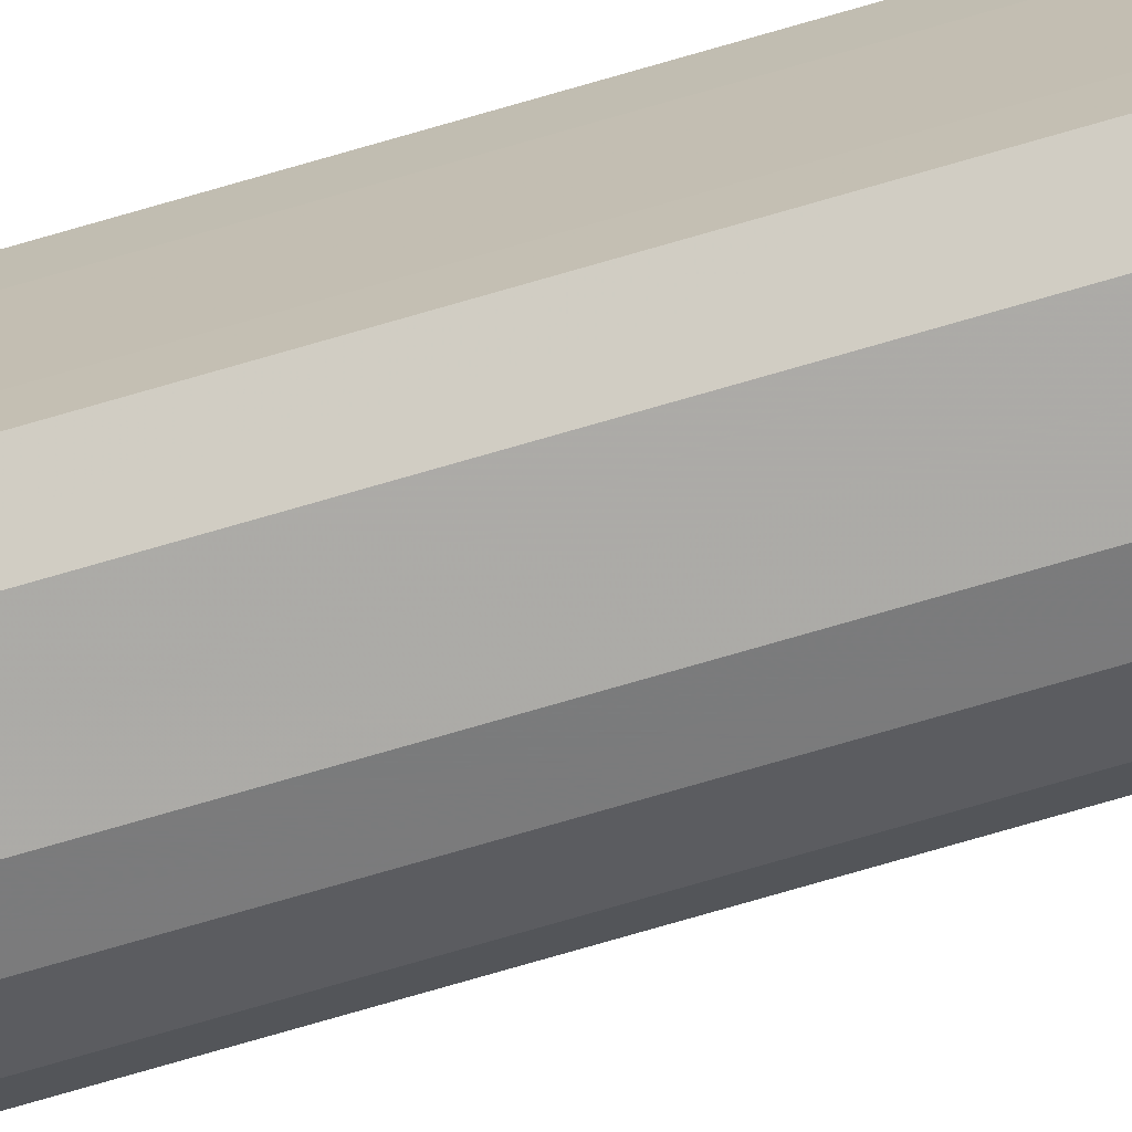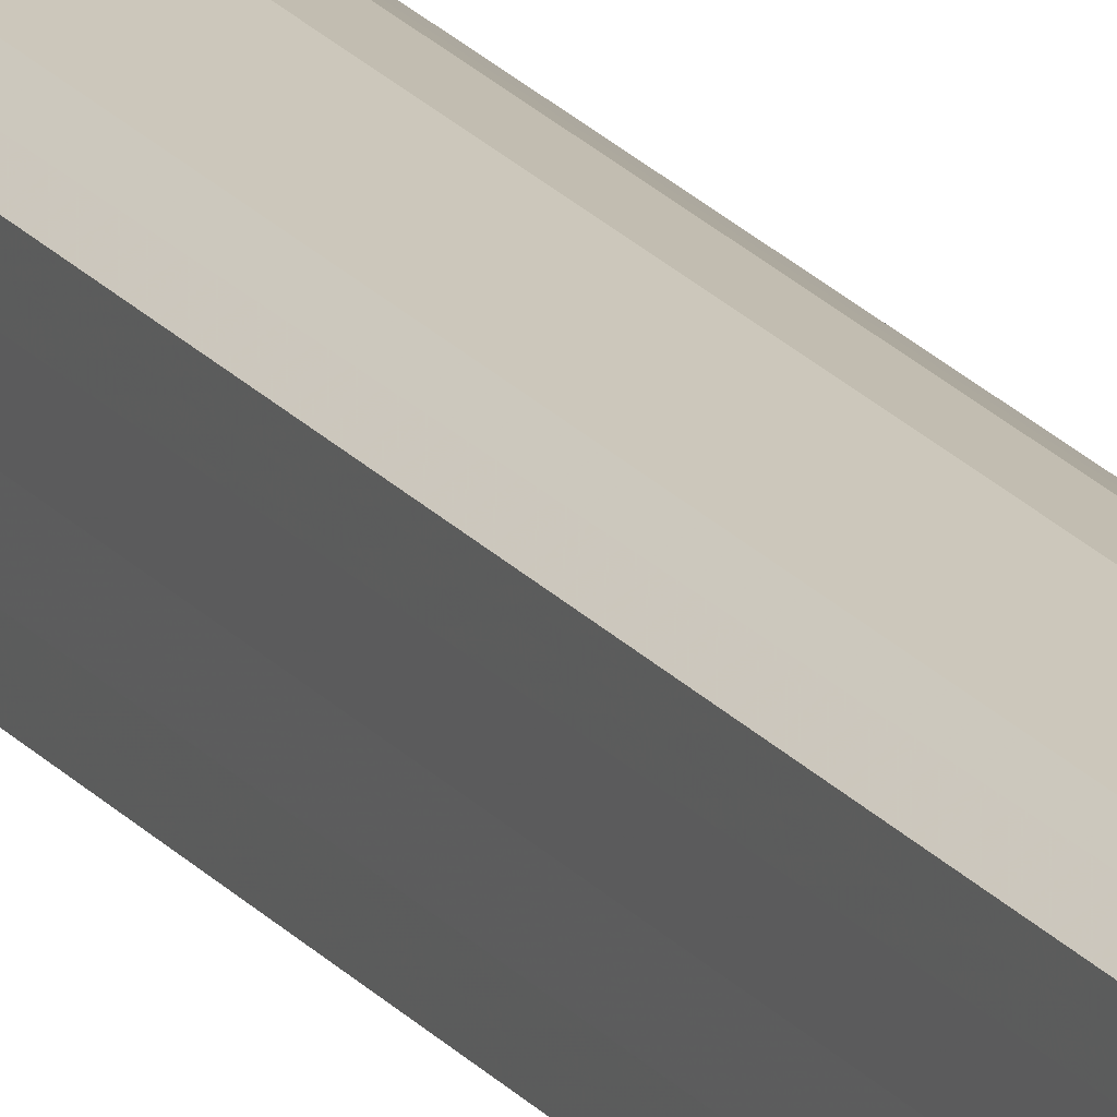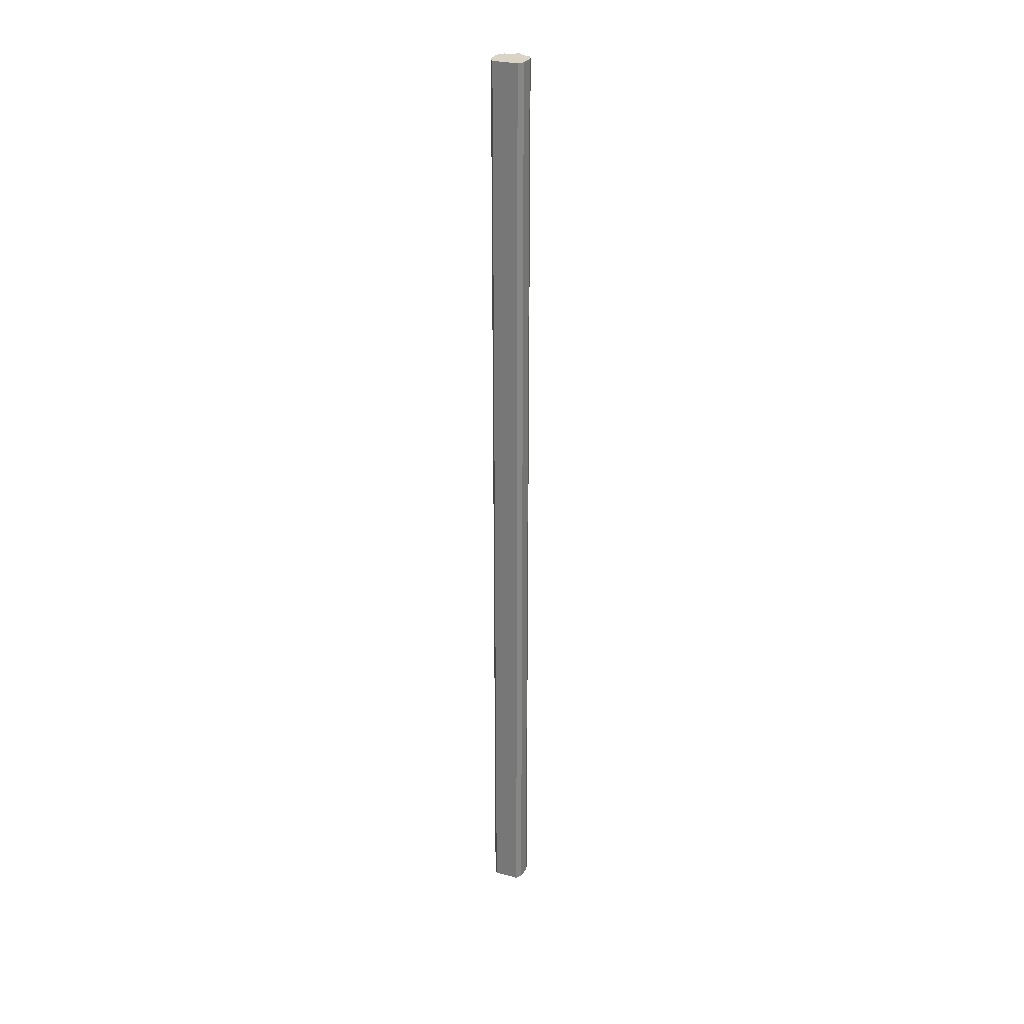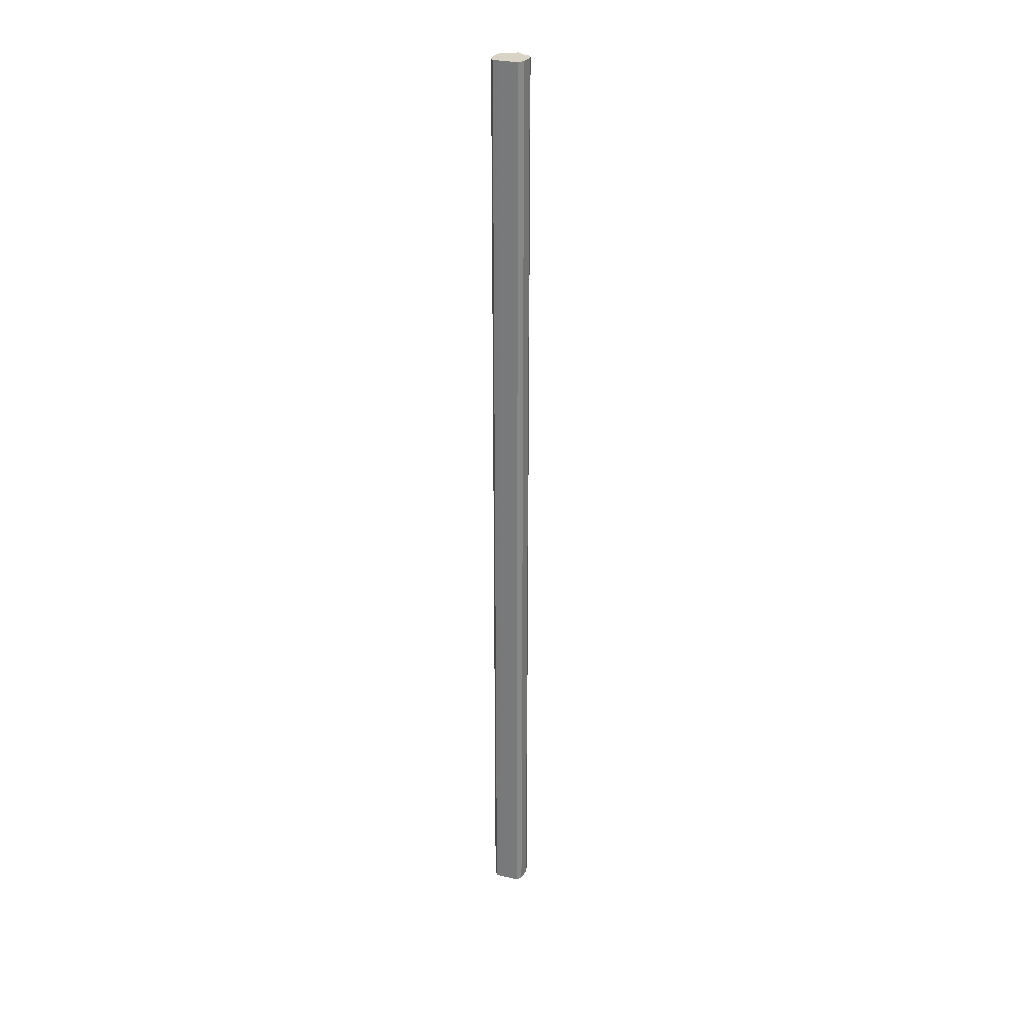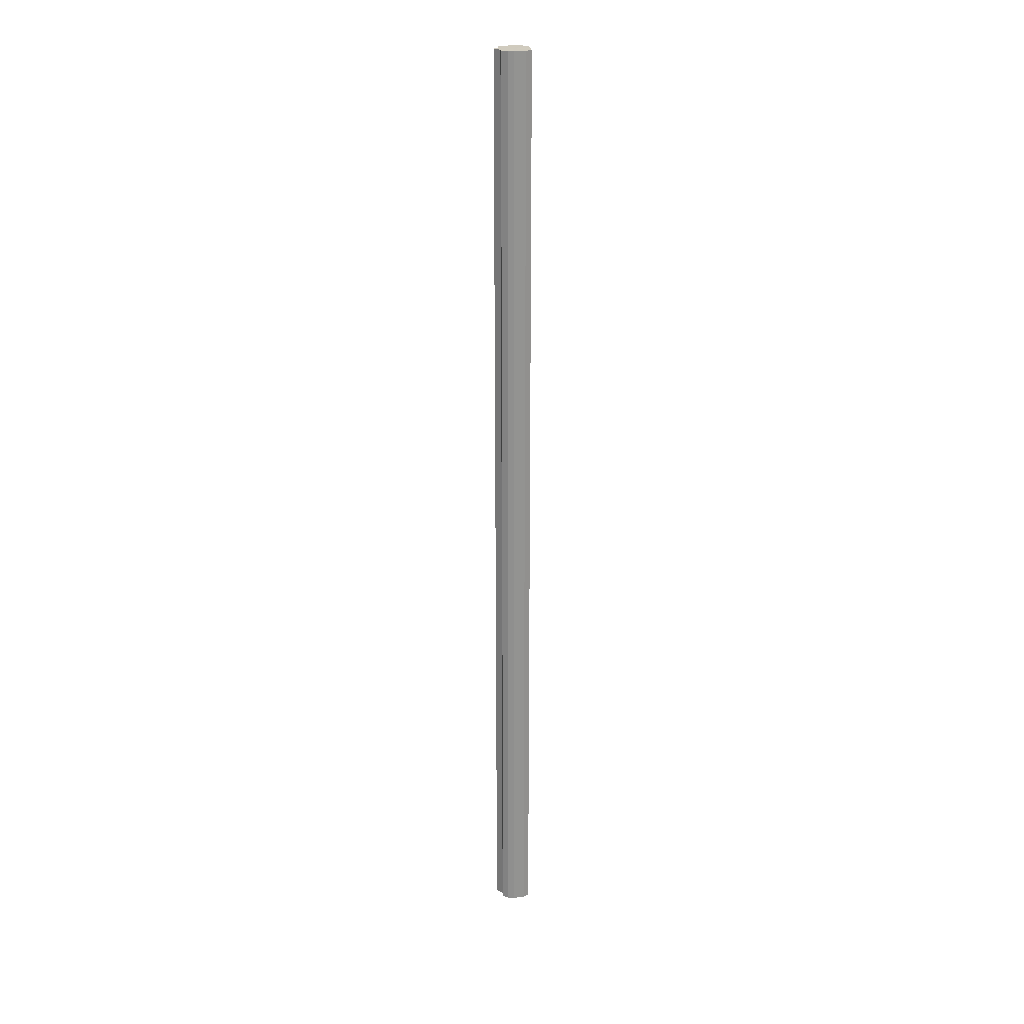
<metadata>
{"format":"obj","ext":"obj","renderer":"f3d","projection":"perspective","resolution":1024,"background":"white","views":[{"elev":-70.3,"azim":106.6,"up":"+Z"},{"elev":20.3,"azim":153.1,"up":"+Z"},{"elev":28.7,"azim":111.6,"up":"+Y"},{"elev":28.3,"azim":110.3,"up":"+Y"},{"elev":23.6,"azim":-6.0,"up":"+Y"}]}
</metadata>
<code>
o 4702
v 2199 1858 3.634
v 2199 1858 3.623
v 2199 1860 3.634
v 2199 1858 3.613
v 2199 1860 3.623
v 2199 1858 3.646
v 2199 1860 3.646
v 2199 1858 3.606
v 2199 1860 3.613
v 2199 1858 3.655
v 2199 1860 3.655
v 2199 1858 3.604
v 2199 1860 3.606
v 2199 1858 3.662
v 2199 1860 3.662
v 2199 1858 3.606
v 2199 1860 3.604
v 2199 1858 3.664
v 2199 1860 3.664
v 2199 1858 3.613
v 2199 1860 3.606
v 2199 1858 3.662
v 2199 1860 3.662
v 2199 1858 3.623
v 2199 1860 3.613
v 2199 1858 3.634
v 2199 1860 3.623
v 2199 1858 3.655
v 2199 1860 3.655
v 2199 1858 3.646
v 2199 1860 3.646
v 2199 1858 3.634
v 2199 1860 3.634
v 2199 1858 3.646
v 2199 1860 3.646
v 2199 1858 3.655
v 2199 1860 3.655
v 2199 1858 3.662
v 2199 1860 3.662
v 2199 1858 3.664
v 2199 1860 3.664
v 2199 1858 3.662
v 2199 1860 3.662
v 2199 1858 3.655
v 2199 1860 3.655
v 2199 1858 3.646
v 2199 1860 3.646
v 2199 1858 3.634
v 2199 1860 3.634
v 2199 1858 3.623
v 2199 1860 3.623
v 2199 1858 3.613
v 2199 1860 3.613
v 2199 1858 3.606
v 2199 1860 3.606
v 2199 1858 3.604
v 2199 1860 3.604
v 2199 1858 3.606
v 2199 1860 3.606
v 2199 1858 3.613
v 2199 1860 3.613
v 2199 1858 3.623
v 2199 1860 3.623
v 2199 1858 3.634
v 2199 1860 3.634
v 2199 1858 3.634
v 2199 1858 3.623
v 2199 1858 3.646
v 2199 1858 3.613
v 2199 1858 3.655
v 2199 1858 3.606
v 2199 1858 3.662
v 2199 1858 3.604
v 2199 1858 3.664
v 2199 1858 3.606
v 2199 1858 3.662
v 2199 1858 3.613
v 2199 1858 3.655
v 2199 1858 3.623
v 2199 1858 3.646
v 2199 1858 3.634
v 2199 1860 3.634
v 2199 1860 3.634
v 2199 1860 3.623
v 2199 1860 3.646
v 2199 1860 3.613
v 2199 1860 3.655
v 2199 1860 3.606
v 2199 1860 3.662
v 2199 1860 3.604
v 2199 1860 3.664
v 2199 1860 3.606
v 2199 1860 3.662
v 2199 1860 3.613
v 2199 1860 3.655
v 2199 1860 3.623
v 2199 1860 3.646
v 2199 1860 3.634
f 1 2 3
f 2 4 5
f 6 1 7
f 4 8 9
f 10 6 11
f 8 12 13
f 14 10 15
f 12 16 17
f 18 14 19
f 16 20 21
f 22 18 23
f 20 24 25
f 24 26 27
f 28 22 29
f 30 28 31
f 32 30 33
f 33 34 35
f 35 36 37
f 37 38 39
f 39 40 41
f 41 42 43
f 43 44 45
f 45 46 47
f 47 48 49
f 49 50 51
f 51 52 53
f 53 54 55
f 55 56 57
f 57 58 59
f 59 60 61
f 61 62 63
f 63 64 65
f 66 64 67
f 66 68 64
f 66 67 69
f 66 70 68
f 66 69 71
f 66 72 70
f 66 71 73
f 66 74 72
f 66 73 75
f 66 76 74
f 66 75 77
f 66 78 76
f 66 77 79
f 66 80 78
f 66 79 81
f 66 81 80
f 82 83 84
f 82 85 83
f 82 84 86
f 82 87 85
f 82 86 88
f 82 89 87
f 82 88 90
f 82 91 89
f 82 90 92
f 82 93 91
f 82 92 94
f 82 95 93
f 82 94 96
f 82 97 95
f 82 96 98
f 82 98 97

</code>
